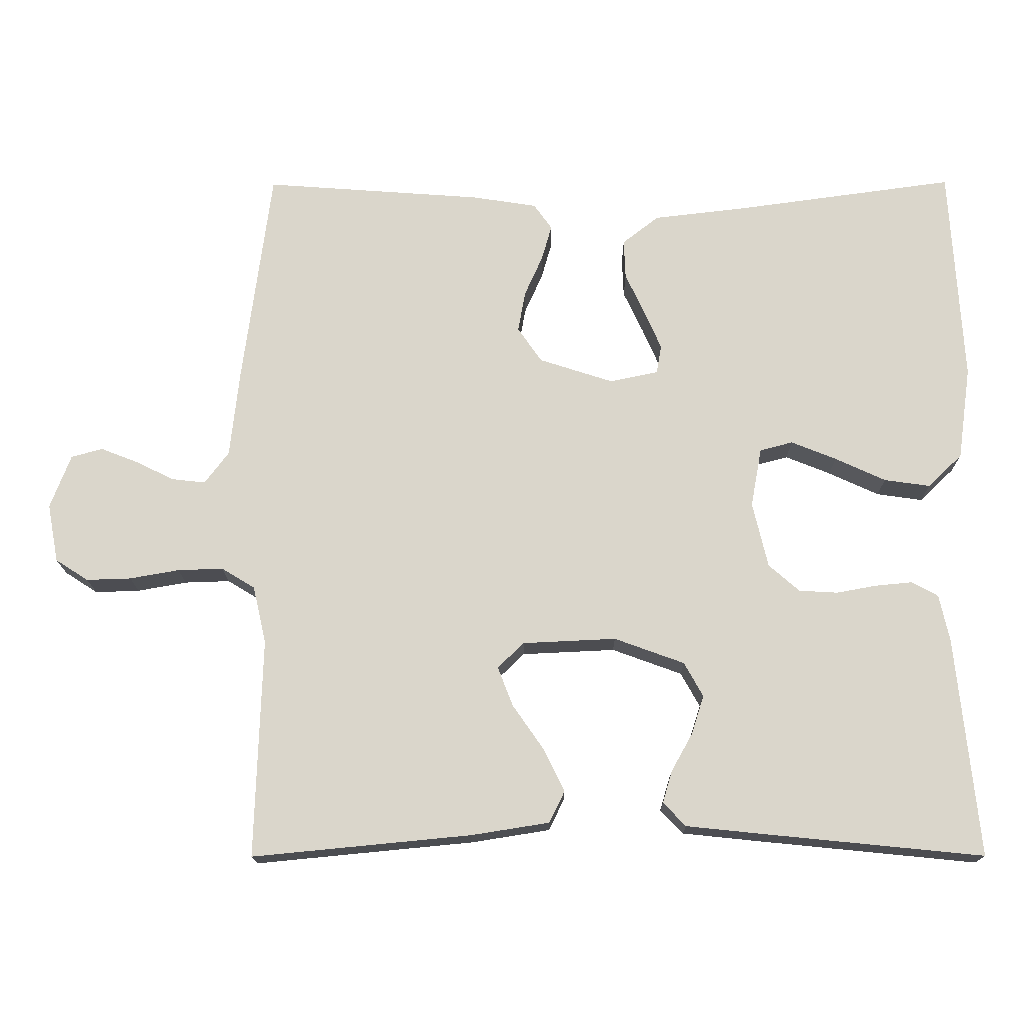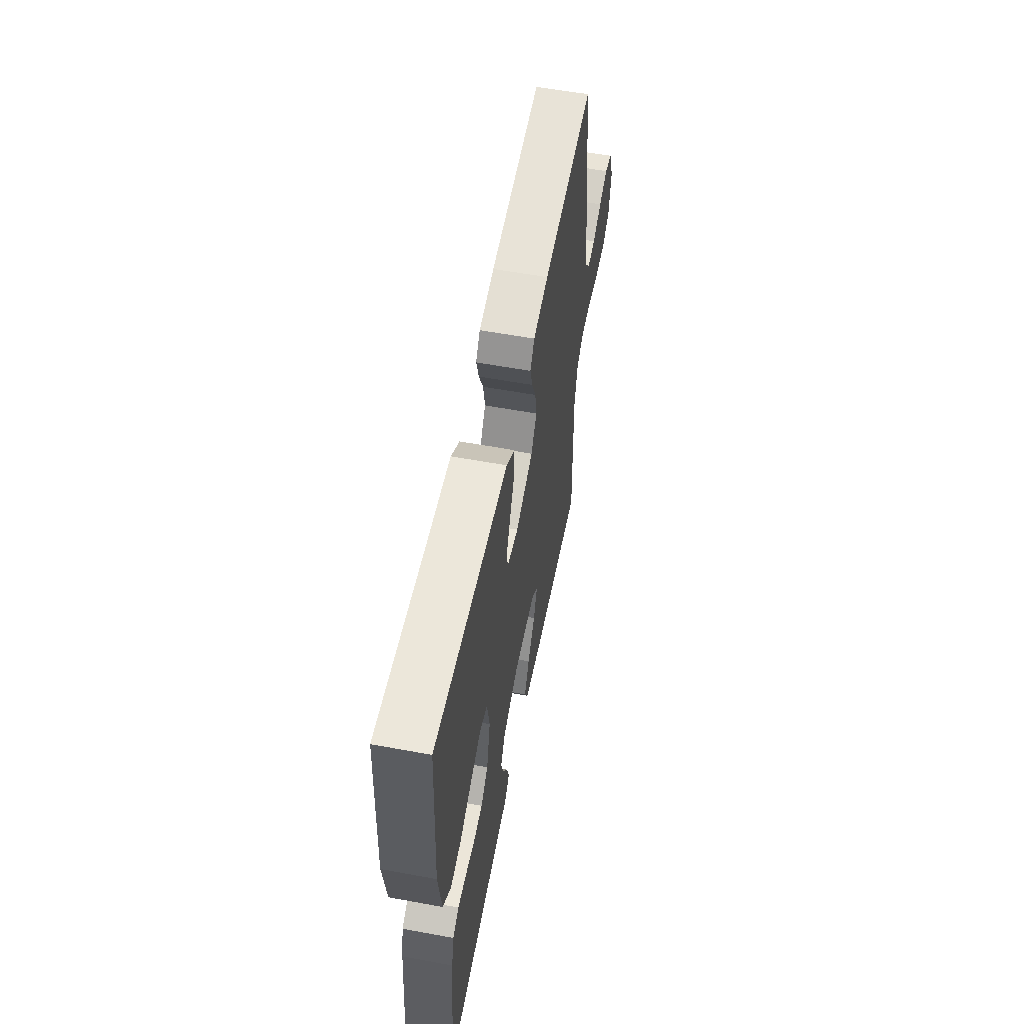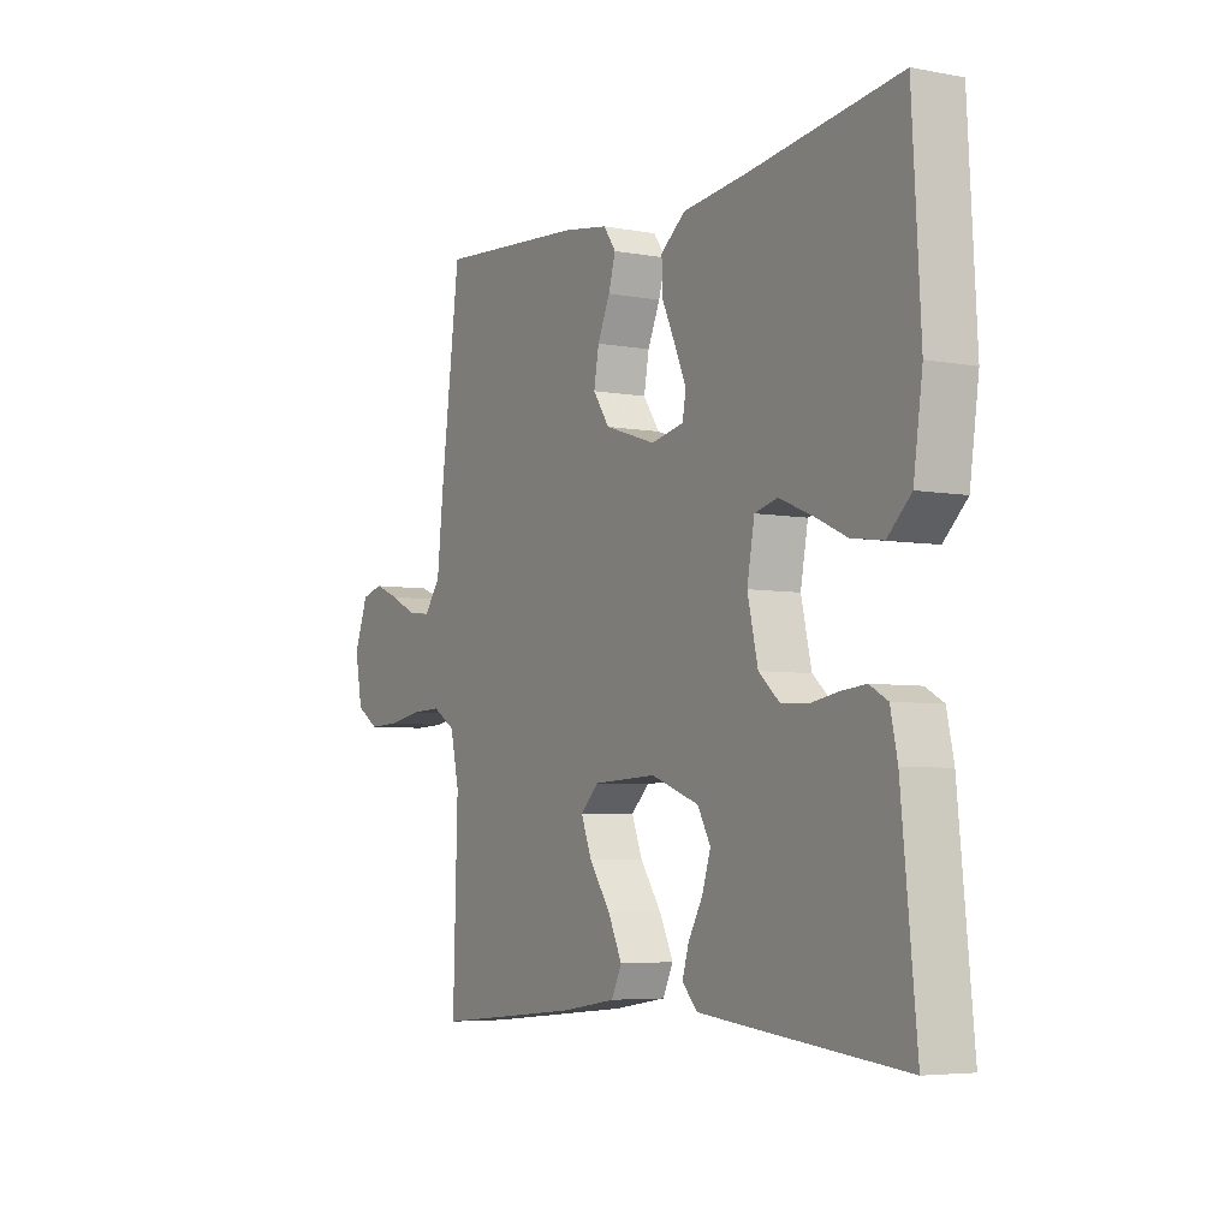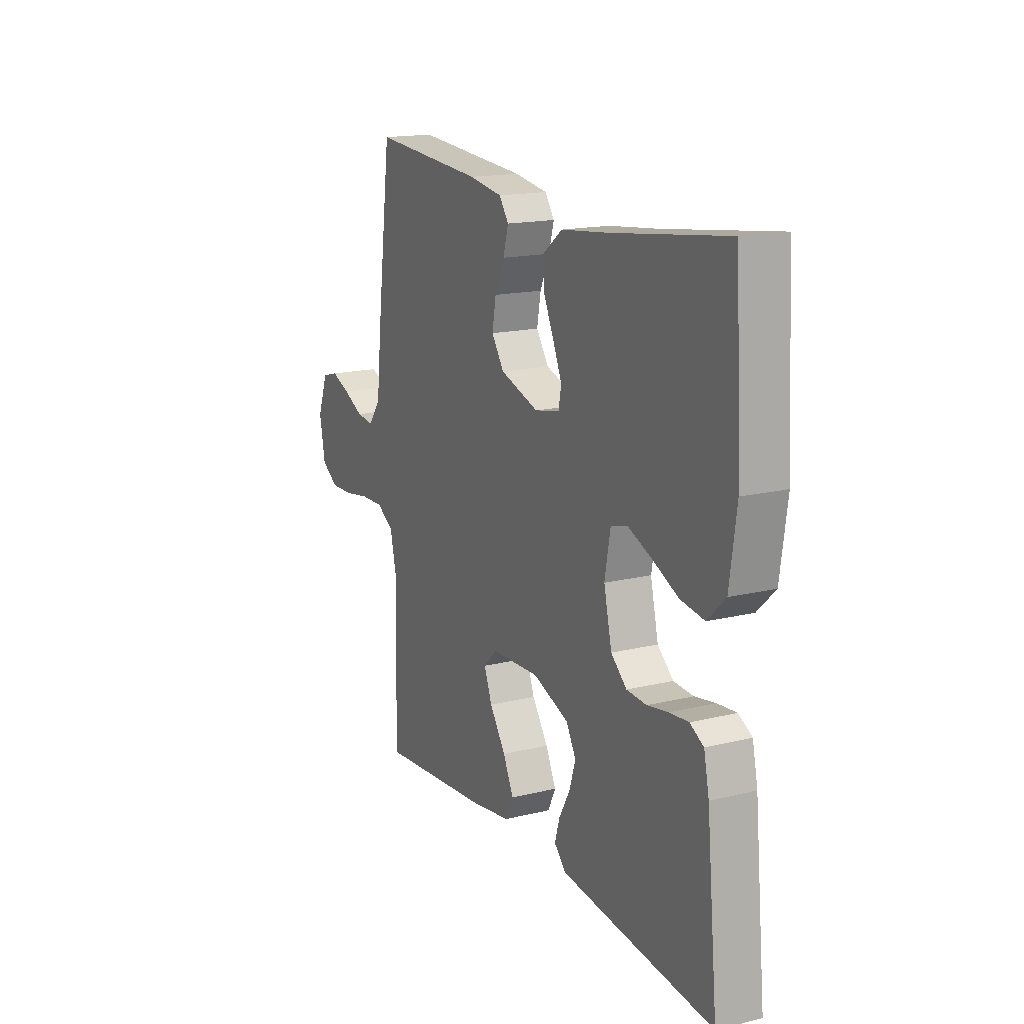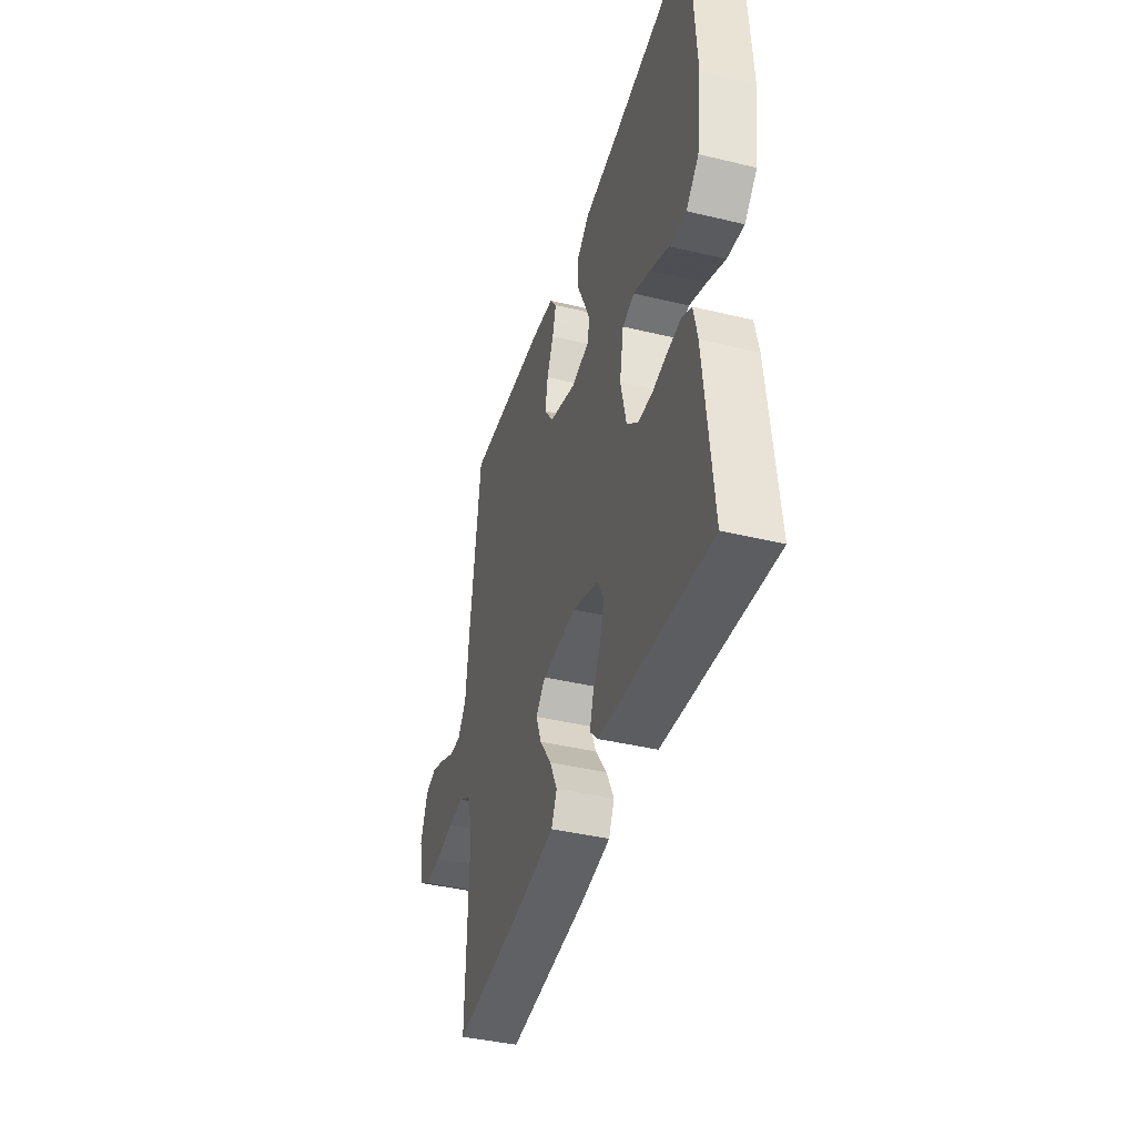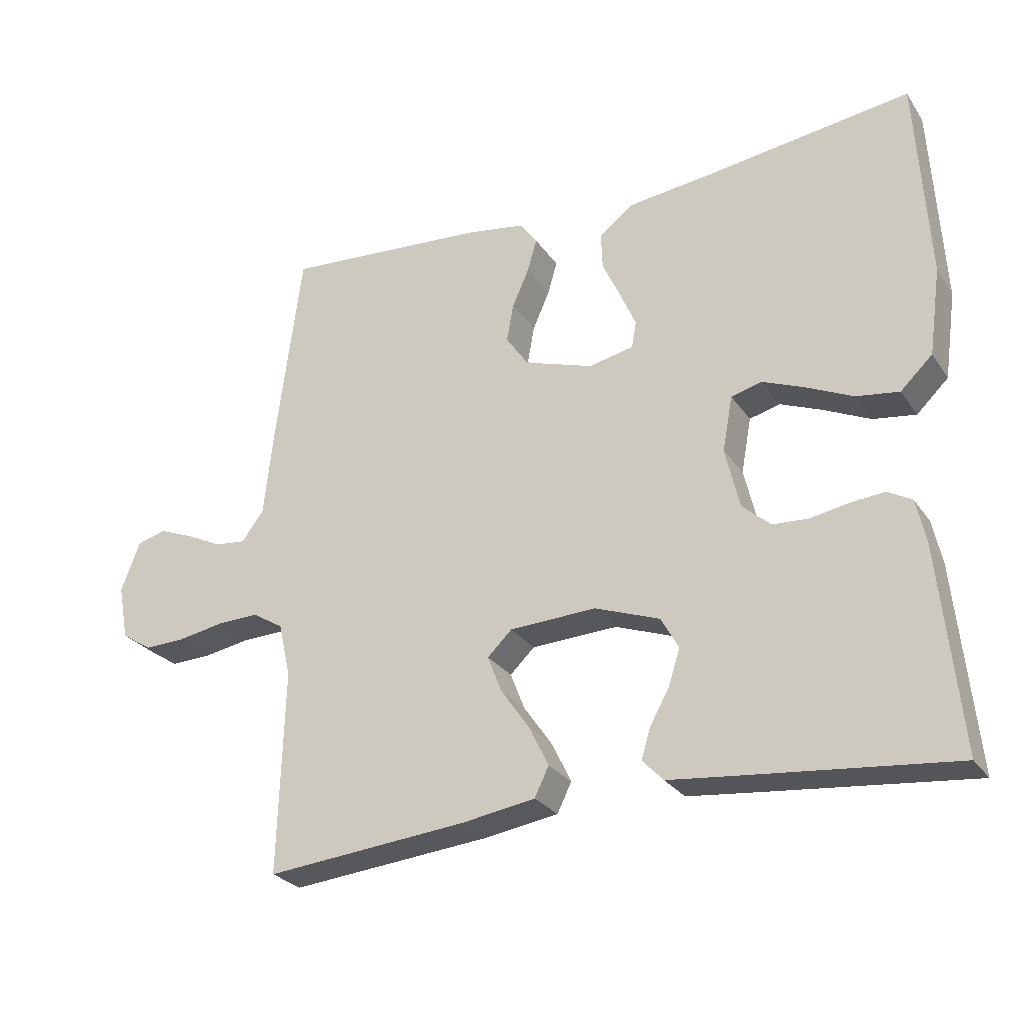
<metadata>
{"format":"obj","ext":"obj","renderer":"f3d","projection":"perspective","resolution":1024,"background":"white","views":[{"elev":-16.4,"azim":0.5,"up":"+Z"},{"elev":57.2,"azim":100.9,"up":"+Z"},{"elev":-5.2,"azim":59.7,"up":"+Z"},{"elev":16.6,"azim":63.7,"up":"+Z"},{"elev":-41.1,"azim":73.7,"up":"+Z"},{"elev":-26.8,"azim":26.9,"up":"+Z"}]}
</metadata>
<code>
v -0.5 0.07 0.5
v -0.2 0.07 0.478
v -0.111 0.07 0.464
v -0.086 0.07 0.429
v -0.1 0.07 0.38
v -0.125 0.07 0.324
v -0.135 0.07 0.268
v -0.102 0.07 0.22
v 0 0.07 0.187
v 0.066 0.07 0.201
v 0.073 0.07 0.24
v 0.05 0.07 0.293
v 0.023 0.07 0.351
v 0.021 0.07 0.405
v 0.071 0.07 0.444
v 0.2 0.07 0.459
v 0.5 0.07 0.5
v 0.517 0.07 0.2
v 0.499 0.07 0.072
v 0.452 0.07 0.027
v 0.389 0.07 0.036
v 0.32 0.07 0.068
v 0.258 0.07 0.093
v 0.213 0.07 0.081
v 0.198 0.07 0
v 0.219 0.07 -0.09
v 0.261 0.07 -0.127
v 0.314 0.07 -0.13
v 0.369 0.07 -0.12
v 0.42 0.07 -0.115
v 0.456 0.07 -0.135
v 0.47 0.07 -0.2
v 0.5 0.07 -0.5
v 0.2 0.07 -0.47
v 0.094 0.07 -0.459
v 0.063 0.07 -0.427
v 0.076 0.07 -0.383
v 0.105 0.07 -0.331
v 0.122 0.07 -0.278
v 0.096 0.07 -0.231
v 0 0.07 -0.196
v -0.128 0.07 -0.202
v -0.164 0.07 -0.237
v -0.143 0.07 -0.291
v -0.1 0.07 -0.353
v -0.072 0.07 -0.411
v -0.093 0.07 -0.454
v -0.2 0.07 -0.471
v -0.5 0.07 -0.5
v -0.491 0.07 -0.2
v -0.509 0.07 -0.121
v -0.555 0.07 -0.093
v -0.617 0.07 -0.095
v -0.685 0.07 -0.107
v -0.746 0.07 -0.109
v -0.791 0.07 -0.08
v -0.806 0.07 0
v -0.778 0.07 0.074
v -0.735 0.07 0.086
v -0.684 0.07 0.066
v -0.631 0.07 0.04
v -0.585 0.07 0.035
v -0.552 0.07 0.079
v -0.539 0.07 0.2
v -0.5 0 0.5
v -0.2 0 0.478
v -0.111 0 0.464
v -0.086 0 0.429
v -0.1 0 0.38
v -0.125 0 0.324
v -0.135 0 0.268
v -0.102 0 0.22
v 0 0 0.187
v 0.066 0 0.201
v 0.073 0 0.24
v 0.05 0 0.293
v 0.023 0 0.351
v 0.021 0 0.405
v 0.071 0 0.444
v 0.2 0 0.459
v 0.5 0 0.5
v 0.517 0 0.2
v 0.499 0 0.072
v 0.452 0 0.027
v 0.389 0 0.036
v 0.32 0 0.068
v 0.258 0 0.093
v 0.213 0 0.081
v 0.198 0 0
v 0.219 0 -0.09
v 0.261 0 -0.127
v 0.314 0 -0.13
v 0.369 0 -0.12
v 0.42 0 -0.115
v 0.456 0 -0.135
v 0.47 0 -0.2
v 0.5 0 -0.5
v 0.2 0 -0.47
v 0.094 0 -0.459
v 0.063 0 -0.427
v 0.076 0 -0.383
v 0.105 0 -0.331
v 0.122 0 -0.278
v 0.096 0 -0.231
v 0 0 -0.196
v -0.128 0 -0.202
v -0.164 0 -0.237
v -0.143 0 -0.291
v -0.1 0 -0.353
v -0.072 0 -0.411
v -0.093 0 -0.454
v -0.2 0 -0.471
v -0.5 0 -0.5
v -0.491 0 -0.2
v -0.509 0 -0.121
v -0.555 0 -0.093
v -0.617 0 -0.095
v -0.685 0 -0.107
v -0.746 0 -0.109
v -0.791 0 -0.08
v -0.806 0 0
v -0.778 0 0.074
v -0.735 0 0.086
v -0.684 0 0.066
v -0.631 0 0.04
v -0.585 0 0.035
v -0.552 0 0.079
v -0.539 0 0.2
f 63 64 1 2
f 62 63 2 3
f 58 59 60 61
f 56 57 58 61
f 56 61 62
f 53 54 55 56
f 52 53 56 62
f 51 52 62 3
f 47 48 49 50
f 44 45 46 47
f 43 44 47 50
f 42 43 50 51
f 35 36 37 38
f 35 38 39
f 34 35 39
f 33 34 39
f 32 33 39 40
f 28 29 30 31
f 28 31 32 40
f 19 20 21 22
f 19 22 23
f 16 17 18 19
f 16 19 23
f 15 16 23 24
f 12 13 14 15
f 11 12 15 24
f 3 4 5 6
f 3 6 7
f 51 3 7
f 41 42 51 7
f 27 28 40 41
f 26 27 41
f 25 26 41
f 10 11 24 25
f 9 10 25 41
f 8 9 41
f 7 8 41
f 66 65 128 127
f 67 66 127 126
f 125 124 123 122
f 125 122 121 120
f 126 125 120
f 120 119 118 117
f 126 120 117 116
f 67 126 116 115
f 114 113 112 111
f 111 110 109 108
f 114 111 108 107
f 115 114 107 106
f 102 101 100 99
f 103 102 99
f 103 99 98
f 103 98 97
f 104 103 97 96
f 95 94 93 92
f 104 96 95 92
f 86 85 84 83
f 87 86 83
f 83 82 81 80
f 87 83 80
f 88 87 80 79
f 79 78 77 76
f 88 79 76 75
f 70 69 68 67
f 71 70 67
f 71 67 115
f 71 115 106 105
f 105 104 92 91
f 105 91 90
f 105 90 89
f 89 88 75 74
f 105 89 74 73
f 105 73 72
f 105 72 71
f 1 65 66 2
f 2 66 67 3
f 3 67 68 4
f 4 68 69 5
f 5 69 70 6
f 6 70 71 7
f 7 71 72 8
f 8 72 73 9
f 9 73 74 10
f 10 74 75 11
f 11 75 76 12
f 12 76 77 13
f 13 77 78 14
f 14 78 79 15
f 15 79 80 16
f 16 80 81 17
f 17 81 82 18
f 18 82 83 19
f 19 83 84 20
f 20 84 85 21
f 21 85 86 22
f 22 86 87 23
f 23 87 88 24
f 24 88 89 25
f 25 89 90 26
f 26 90 91 27
f 27 91 92 28
f 28 92 93 29
f 29 93 94 30
f 30 94 95 31
f 31 95 96 32
f 32 96 97 33
f 33 97 98 34
f 34 98 99 35
f 35 99 100 36
f 36 100 101 37
f 37 101 102 38
f 38 102 103 39
f 39 103 104 40
f 40 104 105 41
f 41 105 106 42
f 42 106 107 43
f 43 107 108 44
f 44 108 109 45
f 45 109 110 46
f 46 110 111 47
f 47 111 112 48
f 48 112 113 49
f 49 113 114 50
f 50 114 115 51
f 51 115 116 52
f 52 116 117 53
f 53 117 118 54
f 54 118 119 55
f 55 119 120 56
f 56 120 121 57
f 57 121 122 58
f 58 122 123 59
f 59 123 124 60
f 60 124 125 61
f 61 125 126 62
f 62 126 127 63
f 63 127 128 64
f 64 128 65 1

</code>
